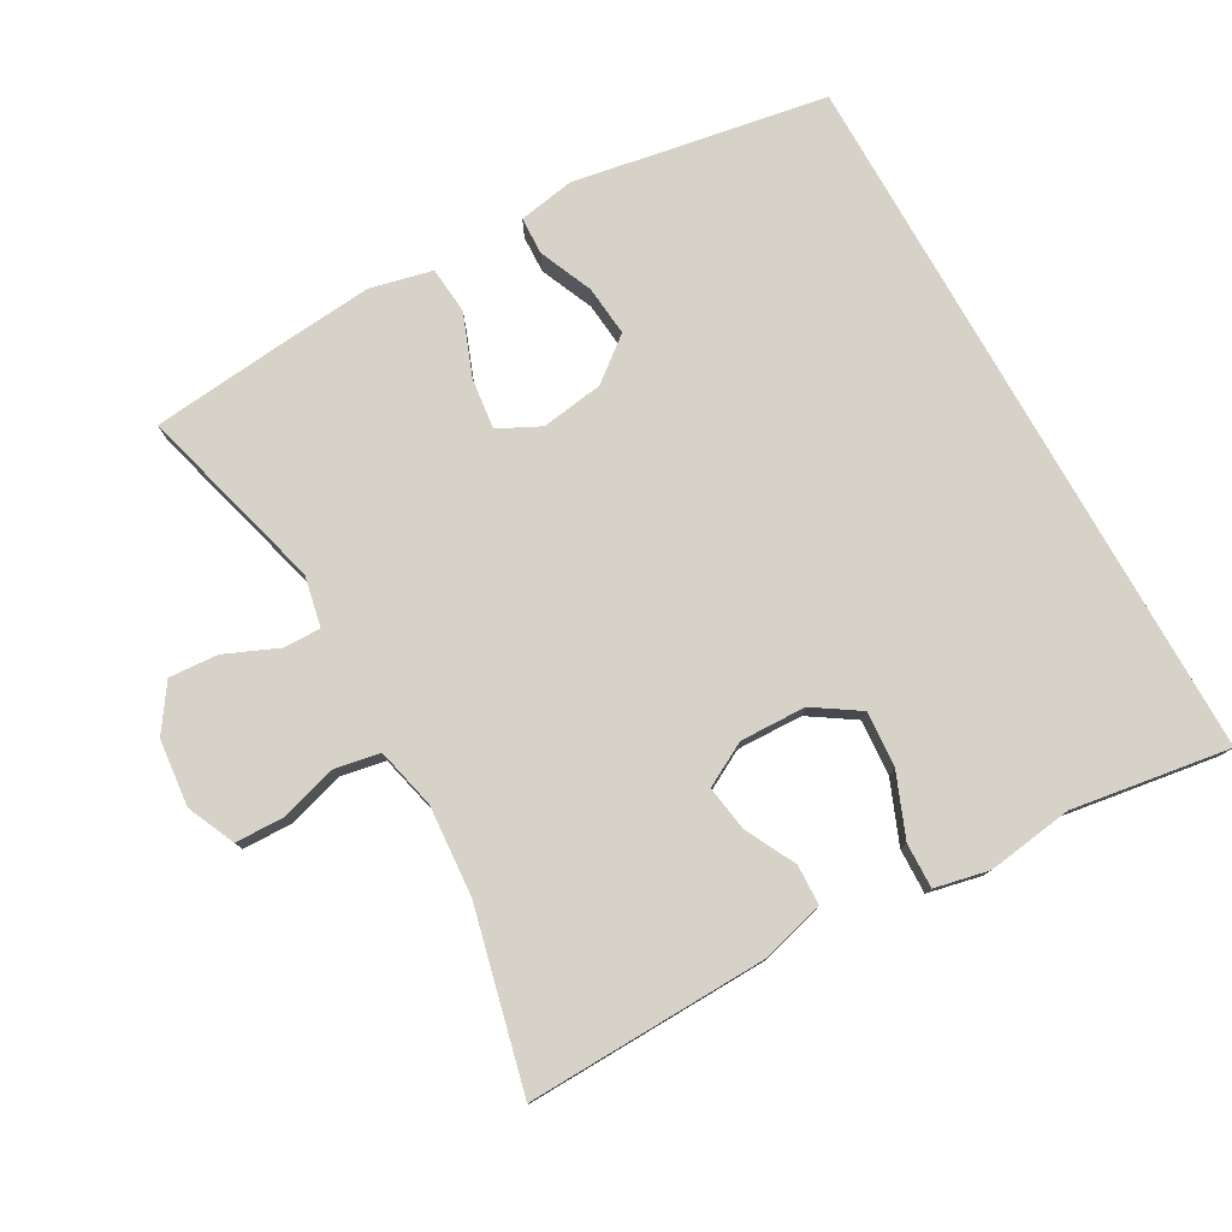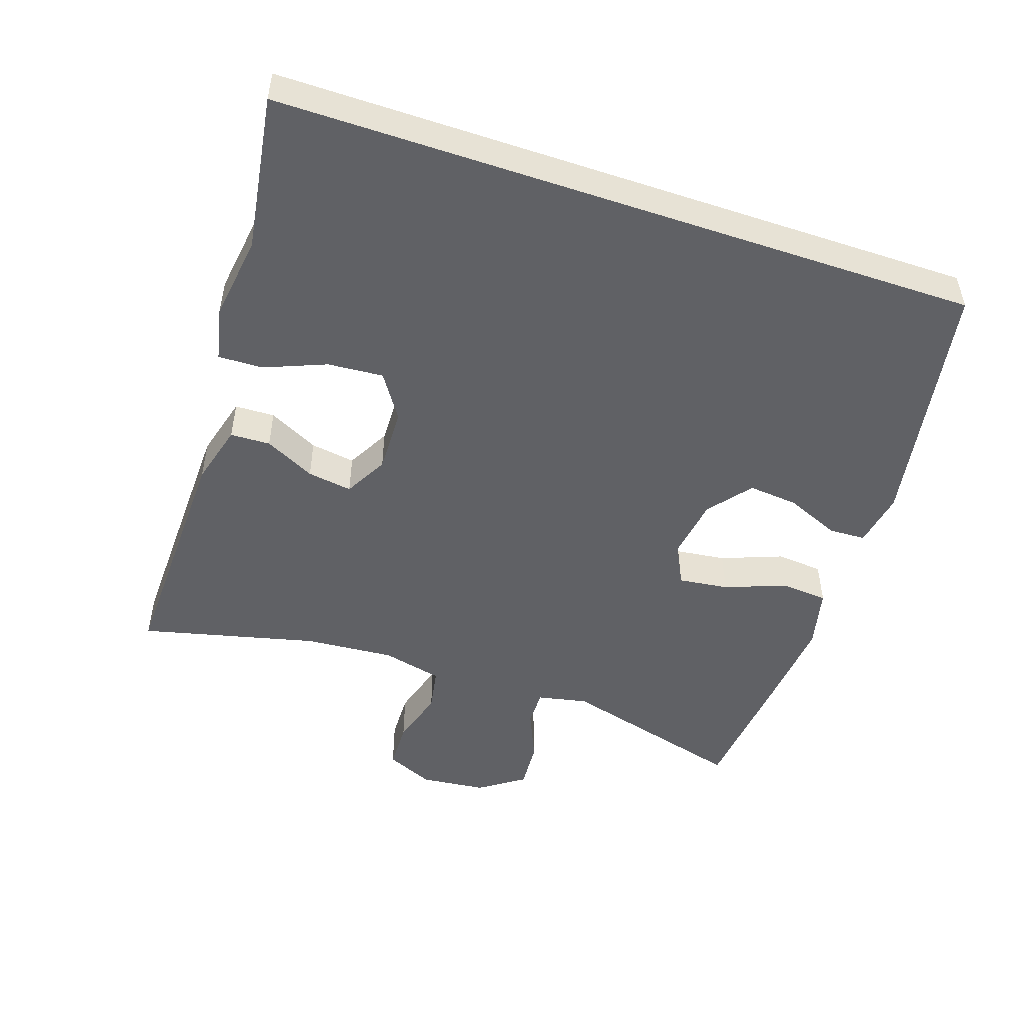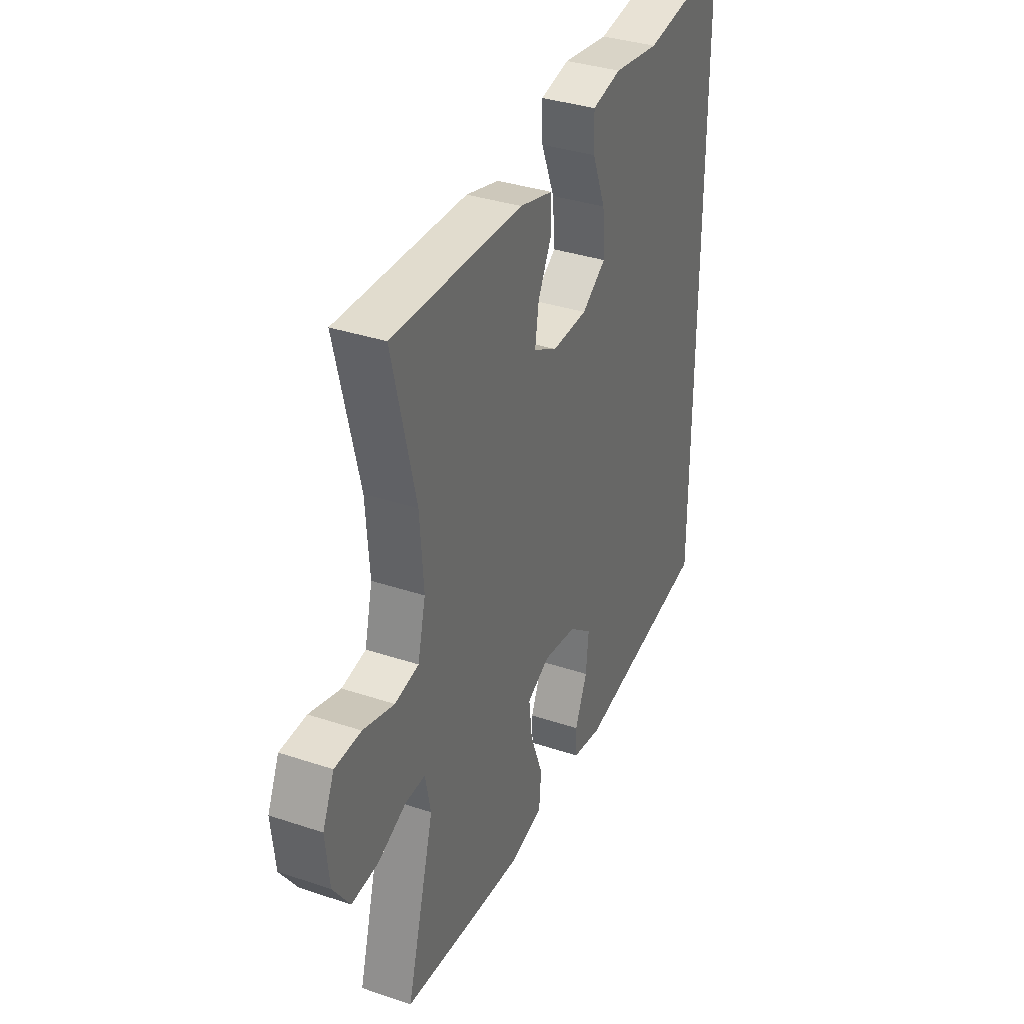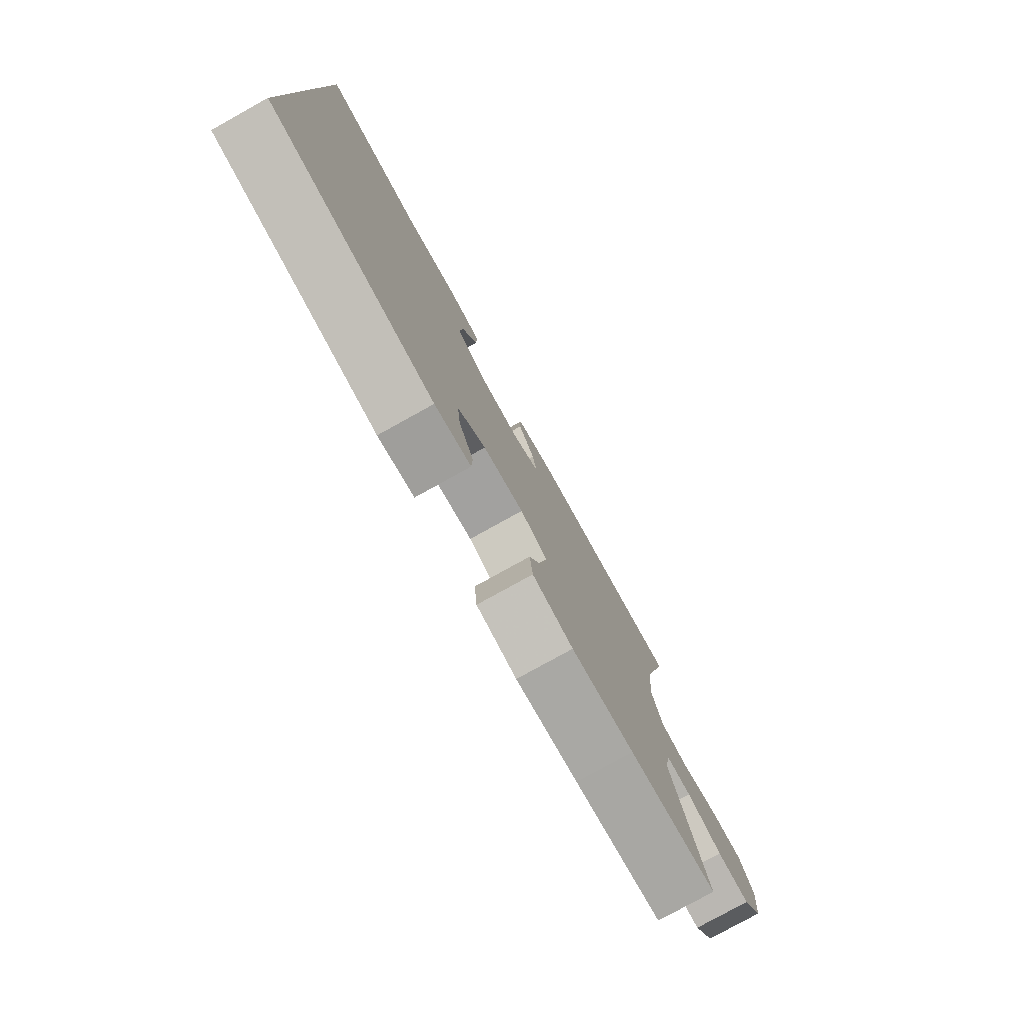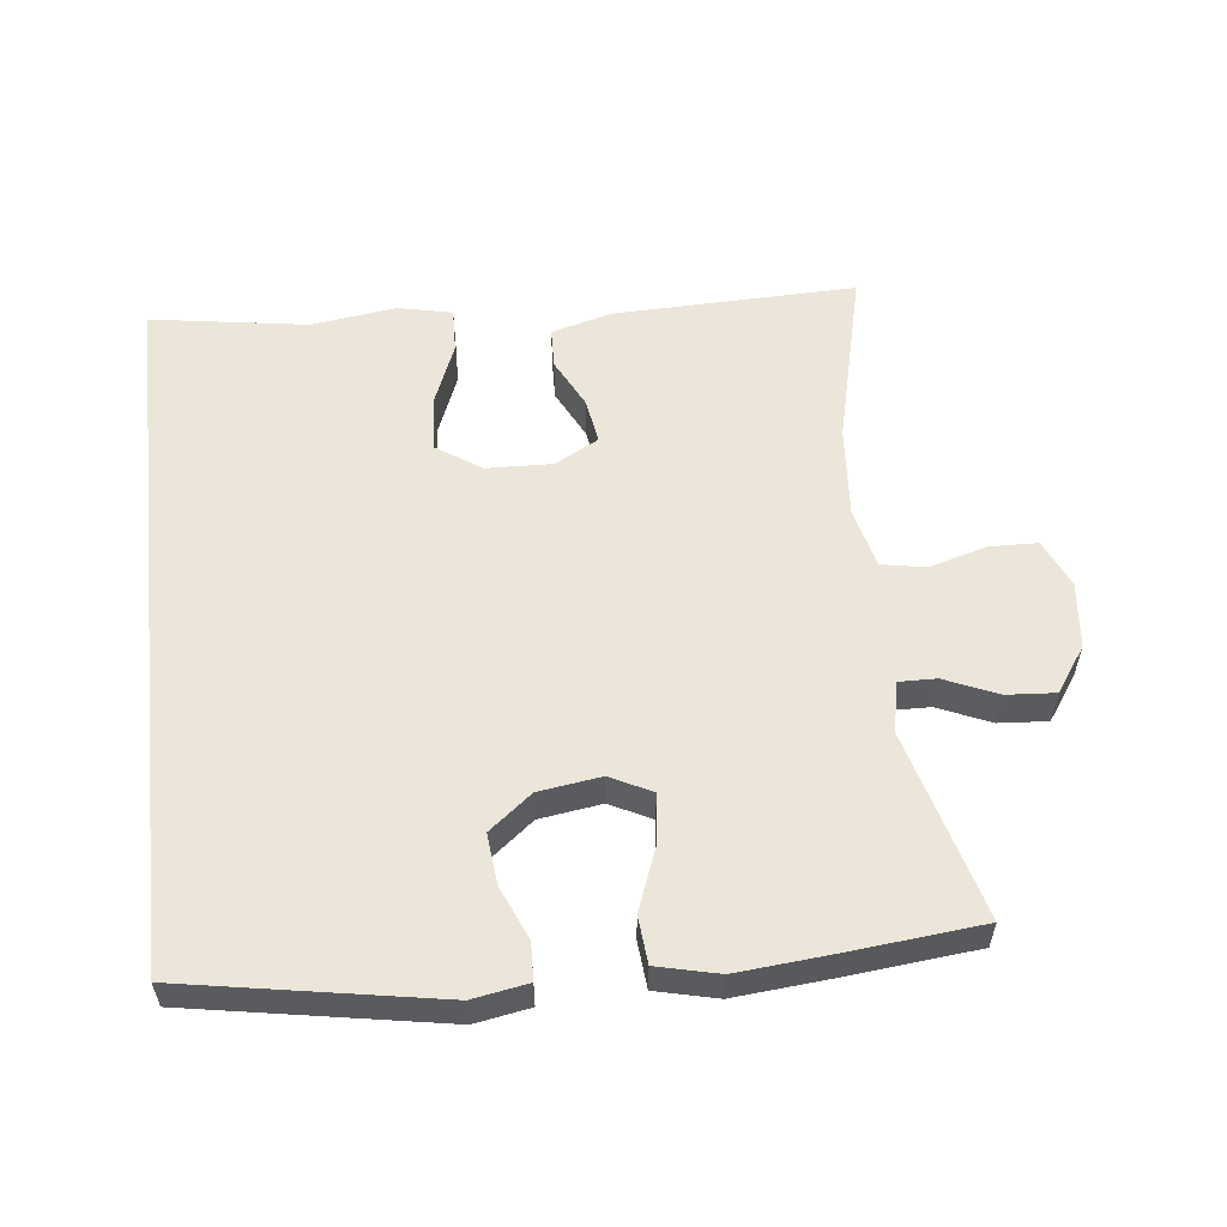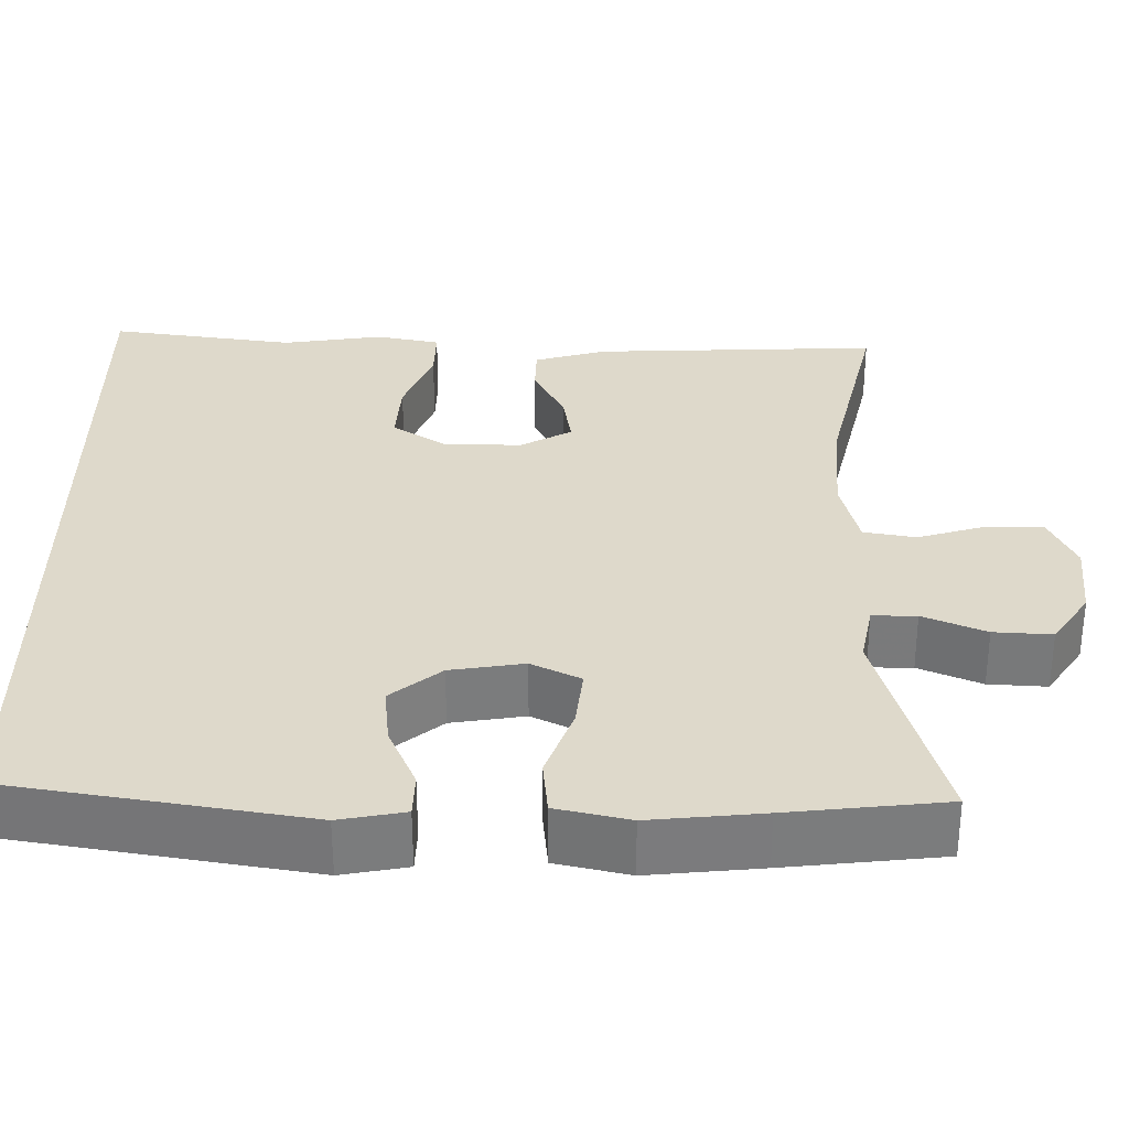
<metadata>
{"format":"obj","ext":"obj","renderer":"f3d","projection":"perspective","resolution":1024,"background":"white","views":[{"elev":78.1,"azim":-29.4,"up":"+Y"},{"elev":-49.8,"azim":71.3,"up":"+Y"},{"elev":35.2,"azim":-66.0,"up":"+Z"},{"elev":-79.1,"azim":119.0,"up":"+Z"},{"elev":56.6,"azim":173.6,"up":"+Y"},{"elev":-58.2,"azim":-179.9,"up":"+Z"}]}
</metadata>
<code>
v -0.5 0.07 -0.5
v -0.426 0.07 -0.228
v -0.441 0.07 -0.155
v -0.495 0.07 -0.156
v -0.571 0.07 -0.189
v -0.642 0.07 -0.194
v -0.687 0.07 -0.129
v -0.697 0.07 -0.033
v -0.666 0.07 0.036
v -0.596 0.07 0.038
v -0.513 0.07 0.014
v -0.449 0.07 0.026
v -0.428 0.07 0.114
v -0.438 0.07 0.245
v -0.5 0.07 0.5
v -0.151 0.07 0.491
v -0.062 0.07 0.467
v -0.06 0.07 0.409
v -0.097 0.07 0.336
v -0.107 0.07 0.271
v -0.044 0.07 0.237
v 0.051 0.07 0.24
v 0.116 0.07 0.283
v 0.11 0.07 0.364
v 0.074 0.07 0.453
v 0.072 0.07 0.518
v 0.15 0.07 0.535
v 0.273 0.07 0.518
v 0.5 0.07 0.553
v 0.5 0.07 -0.466
v 0.135 0.07 -0.53
v 0.055 0.07 -0.516
v 0.053 0.07 -0.462
v 0.086 0.07 -0.385
v 0.093 0.07 -0.312
v 0.031 0.07 -0.263
v -0.059 0.07 -0.25
v -0.119 0.07 -0.28
v -0.11 0.07 -0.353
v -0.076 0.07 -0.442
v -0.082 0.07 -0.51
v -0.171 0.07 -0.531
v -0.308 0.07 -0.519
v -0.5 0 -0.5
v -0.426 0 -0.228
v -0.441 0 -0.155
v -0.495 0 -0.156
v -0.571 0 -0.189
v -0.642 0 -0.194
v -0.687 0 -0.129
v -0.697 0 -0.033
v -0.666 0 0.036
v -0.596 0 0.038
v -0.513 0 0.014
v -0.449 0 0.026
v -0.428 0 0.114
v -0.438 0 0.245
v -0.5 0 0.5
v -0.151 0 0.491
v -0.062 0 0.467
v -0.06 0 0.409
v -0.097 0 0.336
v -0.107 0 0.271
v -0.044 0 0.237
v 0.051 0 0.24
v 0.116 0 0.283
v 0.11 0 0.364
v 0.074 0 0.453
v 0.072 0 0.518
v 0.15 0 0.535
v 0.273 0 0.518
v 0.5 0 0.553
v 0.5 0 -0.466
v 0.135 0 -0.53
v 0.055 0 -0.516
v 0.053 0 -0.462
v 0.086 0 -0.385
v 0.093 0 -0.312
v 0.031 0 -0.263
v -0.059 0 -0.25
v -0.119 0 -0.28
v -0.11 0 -0.353
v -0.076 0 -0.442
v -0.082 0 -0.51
v -0.171 0 -0.531
v -0.308 0 -0.519
f 43 1 2
f 42 43 2
f 41 42 2
f 40 41 2
f 39 40 2
f 38 39 2 3
f 37 38 3
f 36 37 3
f 32 33 34
f 31 32 34
f 30 31 34
f 29 30 34
f 28 29 34 35
f 26 27 28
f 25 26 28
f 24 25 28
f 23 24 28
f 23 28 35 36
f 17 18 19
f 16 17 19
f 15 16 19
f 14 15 19
f 13 14 19 20
f 12 13 20 21
f 9 10 11
f 8 9 11
f 7 8 11
f 6 7 11
f 5 6 11
f 4 5 11
f 3 4 11 12
f 22 23 36 3
f 3 12 21 22
f 45 44 86
f 45 86 85
f 45 85 84
f 45 84 83
f 45 83 82
f 46 45 82 81
f 46 81 80
f 46 80 79
f 77 76 75
f 77 75 74
f 77 74 73
f 77 73 72
f 78 77 72 71
f 71 70 69
f 71 69 68
f 71 68 67
f 71 67 66
f 79 78 71 66
f 62 61 60
f 62 60 59
f 62 59 58
f 62 58 57
f 63 62 57 56
f 64 63 56 55
f 54 53 52
f 54 52 51
f 54 51 50
f 54 50 49
f 54 49 48
f 54 48 47
f 55 54 47 46
f 46 79 66 65
f 65 64 55 46
f 1 44 45 2
f 2 45 46 3
f 3 46 47 4
f 4 47 48 5
f 5 48 49 6
f 6 49 50 7
f 7 50 51 8
f 8 51 52 9
f 9 52 53 10
f 10 53 54 11
f 11 54 55 12
f 12 55 56 13
f 13 56 57 14
f 14 57 58 15
f 15 58 59 16
f 16 59 60 17
f 17 60 61 18
f 18 61 62 19
f 19 62 63 20
f 20 63 64 21
f 21 64 65 22
f 22 65 66 23
f 23 66 67 24
f 24 67 68 25
f 25 68 69 26
f 26 69 70 27
f 27 70 71 28
f 28 71 72 29
f 29 72 73 30
f 30 73 74 31
f 31 74 75 32
f 32 75 76 33
f 33 76 77 34
f 34 77 78 35
f 35 78 79 36
f 36 79 80 37
f 37 80 81 38
f 38 81 82 39
f 39 82 83 40
f 40 83 84 41
f 41 84 85 42
f 42 85 86 43
f 43 86 44 1

</code>
